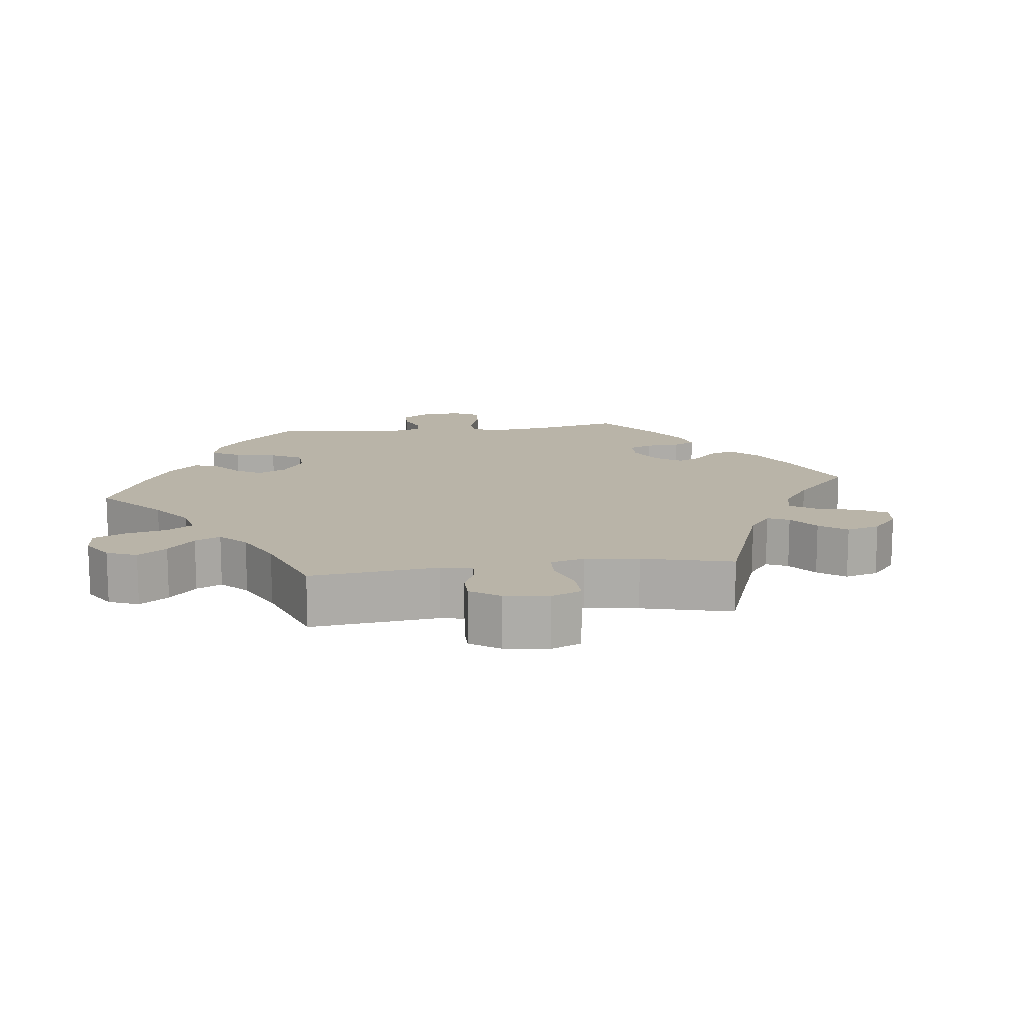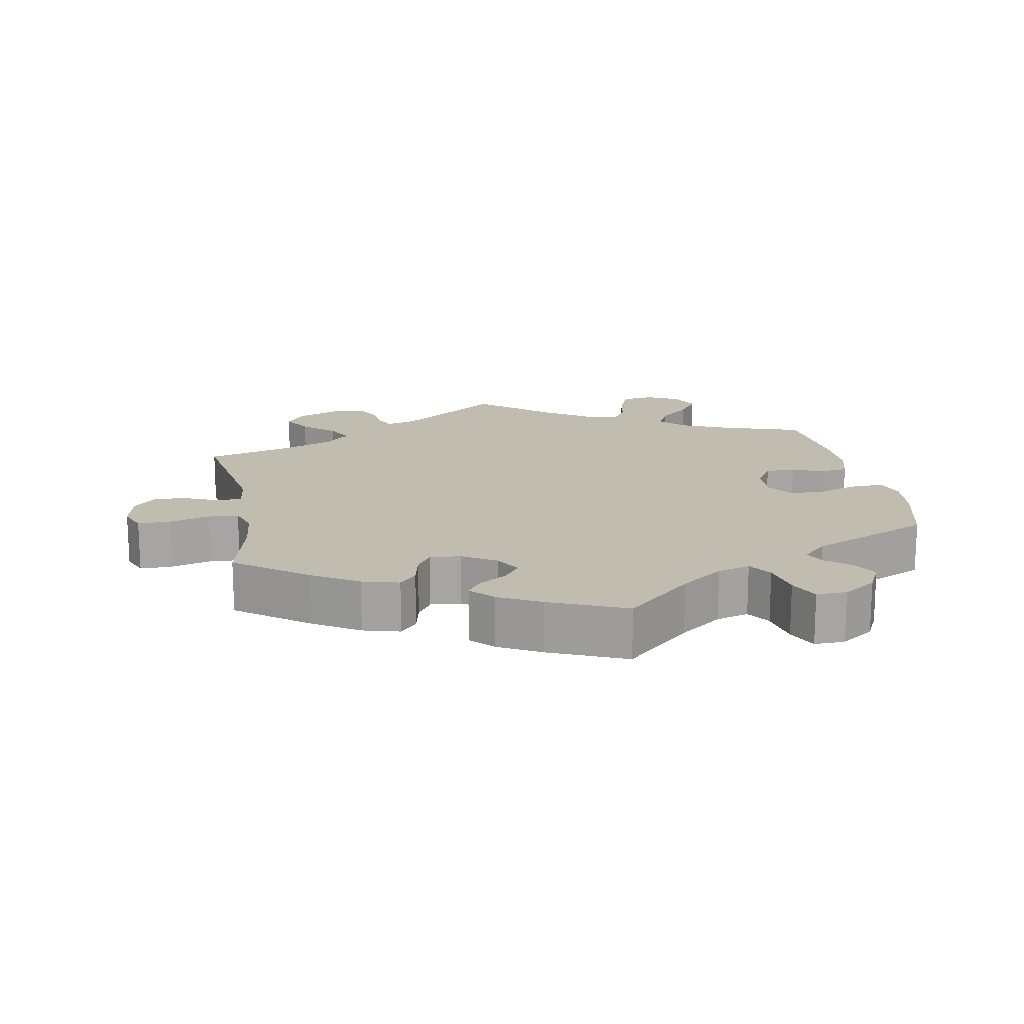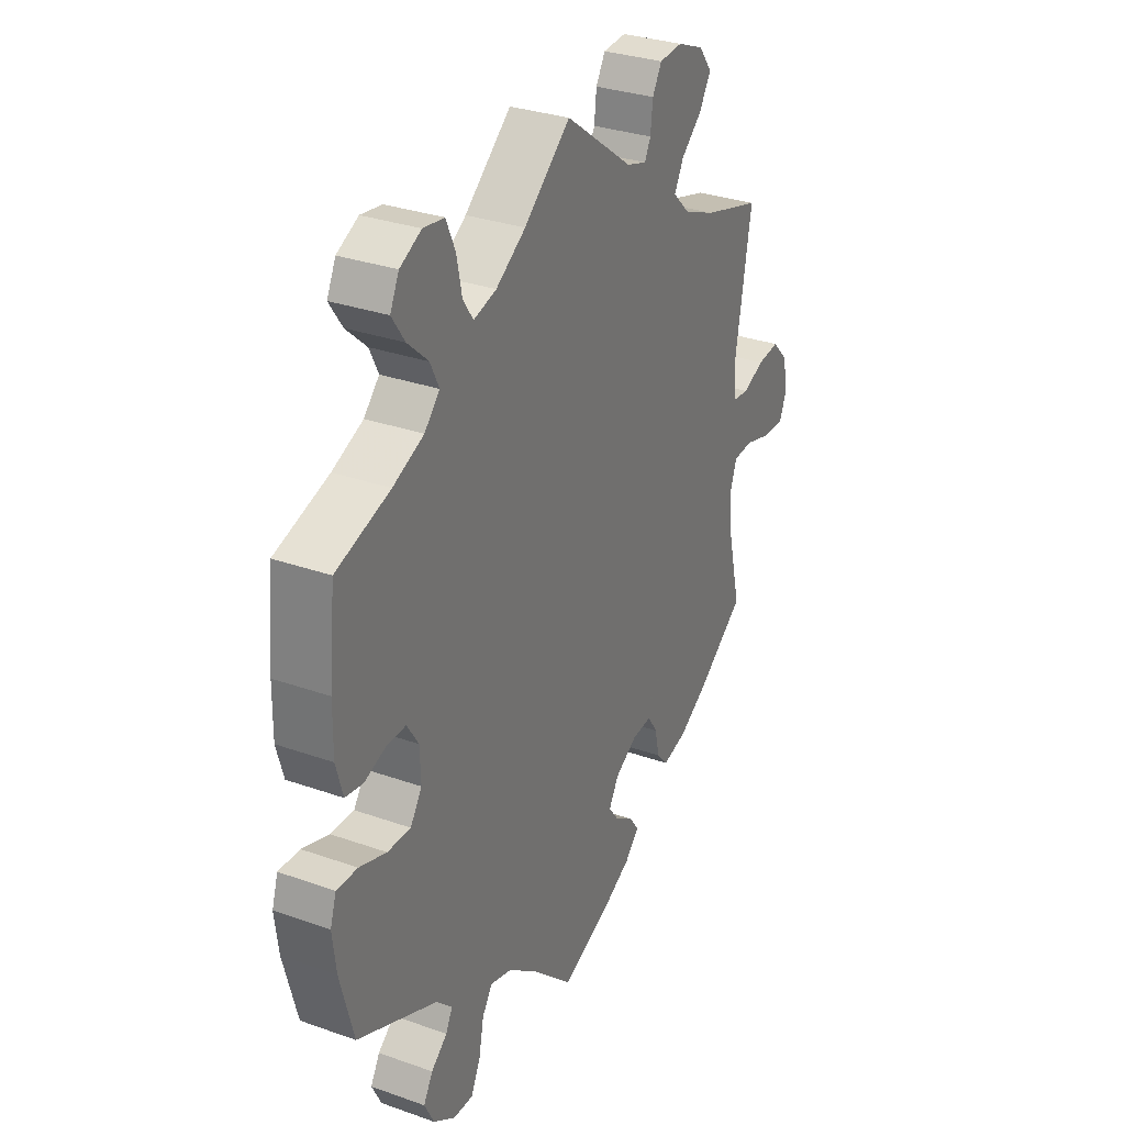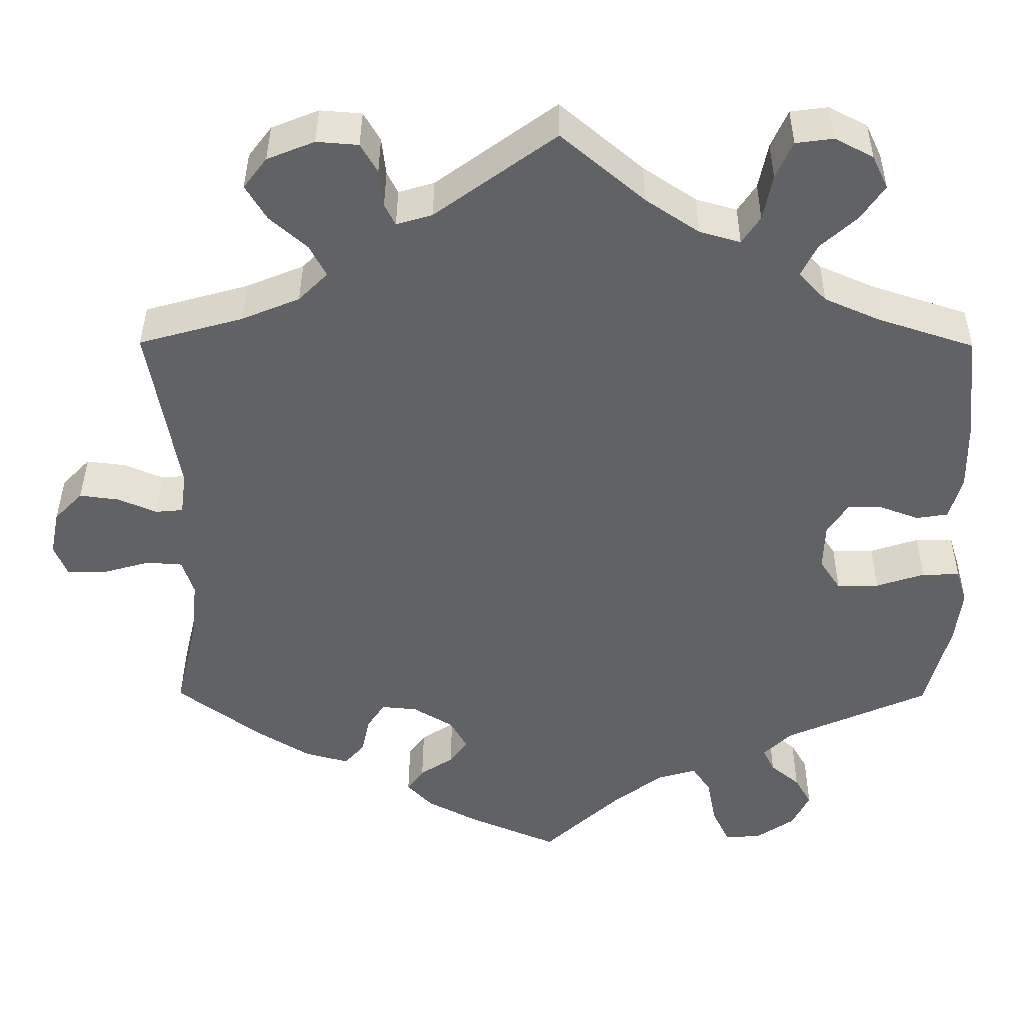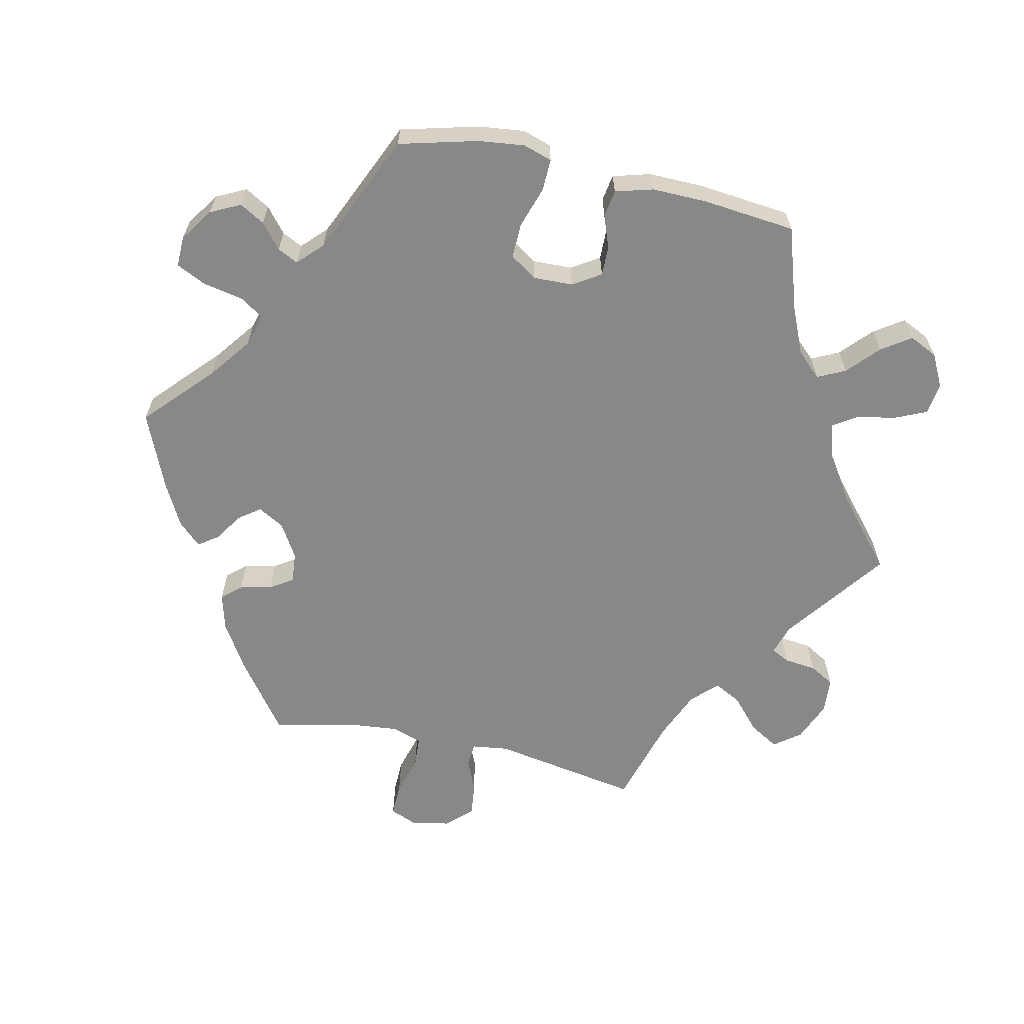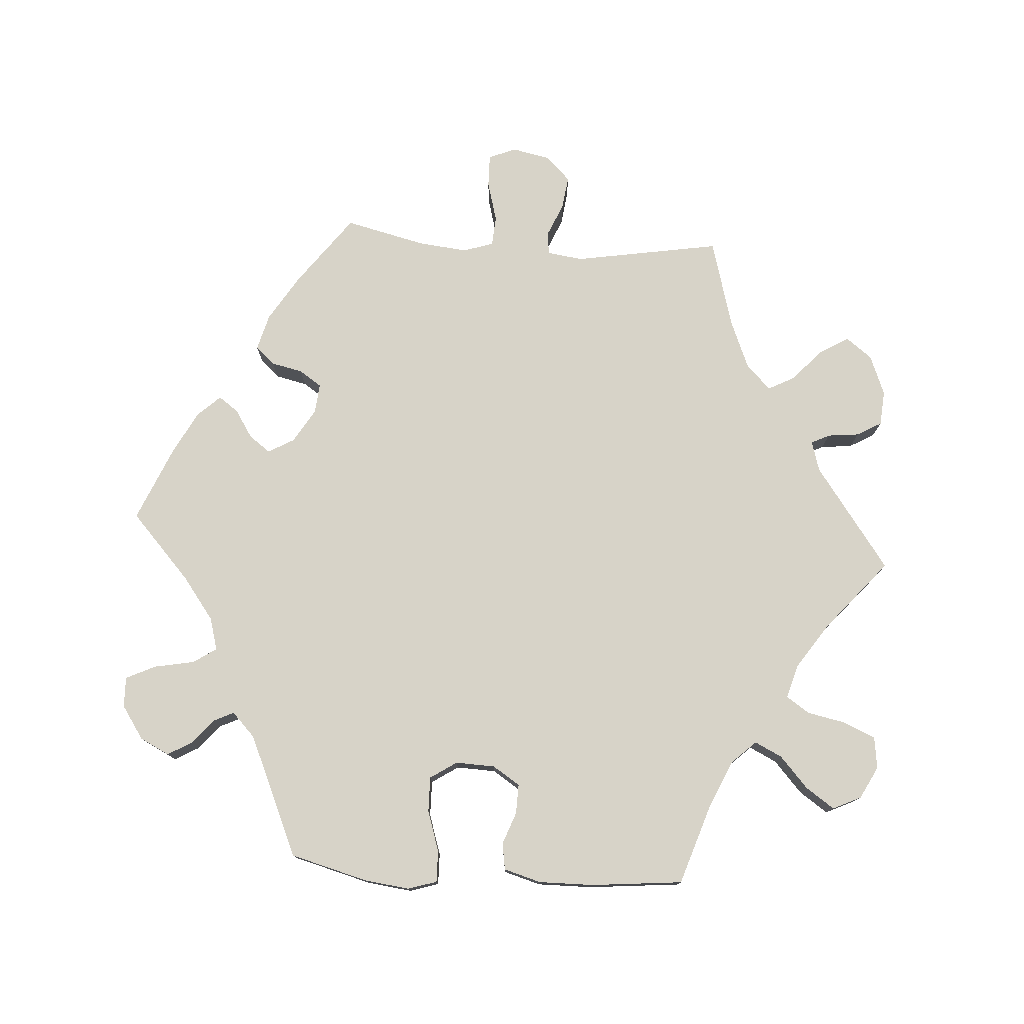
<metadata>
{"format":"obj","ext":"obj","renderer":"f3d","projection":"perspective","resolution":1024,"background":"white","views":[{"elev":13.3,"azim":22.5,"up":"+Y"},{"elev":16.5,"azim":169.6,"up":"+Y"},{"elev":30.8,"azim":-63.0,"up":"+Z"},{"elev":39.3,"azim":-179.7,"up":"+Z"},{"elev":-62.7,"azim":-102.6,"up":"+Y"},{"elev":77.0,"azim":-86.1,"up":"+Y"}]}
</metadata>
<code>
v 0.145 0.07 0.472
v 0.188 0.07 0.459
v 0.201 0.07 0.485
v 0.206 0.07 0.53
v 0.226 0.07 0.565
v 0.276 0.07 0.569
v 0.333 0.07 0.546
v 0.361 0.07 0.509
v 0.336 0.07 0.467
v 0.291 0.07 0.427
v 0.271 0.07 0.389
v 0.306 0.07 0.354
v 0.376 0.07 0.325
v 0.501 0.07 0.29
v 0.465 0.07 0.081
v 0.472 0.07 0.03
v 0.505 0.07 0.027
v 0.552 0.07 0.047
v 0.599 0.07 0.053
v 0.633 0.07 0.018
v 0.644 0.07 -0.036
v 0.628 0.07 -0.075
v 0.581 0.07 -0.074
v 0.524 0.07 -0.058
v 0.481 0.07 -0.061
v 0.467 0.07 -0.104
v 0.474 0.07 -0.174
v 0.501 0.07 -0.289
v 0.4 0.07 -0.364
v 0.335 0.07 -0.404
v 0.283 0.07 -0.418
v 0.259 0.07 -0.391
v 0.249 0.07 -0.346
v 0.228 0.07 -0.314
v 0.185 0.07 -0.318
v 0.137 0.07 -0.347
v 0.116 0.07 -0.384
v 0.138 0.07 -0.414
v 0.178 0.07 -0.44
v 0.198 0.07 -0.468
v 0.168 0.07 -0.5
v 0.108 0.07 -0.532
v 0 0.07 -0.578
v -0.093 0.07 -0.492
v -0.153 0.07 -0.447
v -0.199 0.07 -0.434
v -0.221 0.07 -0.467
v -0.232 0.07 -0.524
v -0.252 0.07 -0.566
v -0.295 0.07 -0.565
v -0.342 0.07 -0.533
v -0.363 0.07 -0.491
v -0.343 0.07 -0.456
v -0.308 0.07 -0.427
v -0.294 0.07 -0.398
v -0.328 0.07 -0.365
v -0.5 0.07 -0.289
v -0.529 0.07 -0.179
v -0.537 0.07 -0.114
v -0.524 0.07 -0.073
v -0.479 0.07 -0.074
v -0.421 0.07 -0.093
v -0.371 0.07 -0.094
v -0.346 0.07 -0.056
v -0.348 0.07 0
v -0.373 0.07 0.039
v -0.415 0.07 0.038
v -0.461 0.07 0.021
v -0.499 0.07 0.027
v -0.514 0.07 0.08
v -0.513 0.07 0.158
v -0.5 0.07 0.289
v -0.384 0.07 0.327
v -0.318 0.07 0.356
v -0.285 0.07 0.391
v -0.304 0.07 0.43
v -0.348 0.07 0.47
v -0.376 0.07 0.511
v -0.357 0.07 0.551
v -0.311 0.07 0.575
v -0.266 0.07 0.569
v -0.246 0.07 0.524
v -0.235 0.07 0.469
v -0.213 0.07 0.436
v -0.164 0.07 0.45
v -0.1 0.07 0.493
v 0 0.07 0.578
v 0.145 0 0.472
v 0.188 0 0.459
v 0.201 0 0.485
v 0.206 0 0.53
v 0.226 0 0.565
v 0.276 0 0.569
v 0.333 0 0.546
v 0.361 0 0.509
v 0.336 0 0.467
v 0.291 0 0.427
v 0.271 0 0.389
v 0.306 0 0.354
v 0.376 0 0.325
v 0.501 0 0.29
v 0.465 0 0.081
v 0.472 0 0.03
v 0.505 0 0.027
v 0.552 0 0.047
v 0.599 0 0.053
v 0.633 0 0.018
v 0.644 0 -0.036
v 0.628 0 -0.075
v 0.581 0 -0.074
v 0.524 0 -0.058
v 0.481 0 -0.061
v 0.467 0 -0.104
v 0.474 0 -0.174
v 0.501 0 -0.289
v 0.4 0 -0.364
v 0.335 0 -0.404
v 0.283 0 -0.418
v 0.259 0 -0.391
v 0.249 0 -0.346
v 0.228 0 -0.314
v 0.185 0 -0.318
v 0.137 0 -0.347
v 0.116 0 -0.384
v 0.138 0 -0.414
v 0.178 0 -0.44
v 0.198 0 -0.468
v 0.168 0 -0.5
v 0.108 0 -0.532
v 0 0 -0.578
v -0.093 0 -0.492
v -0.153 0 -0.447
v -0.199 0 -0.434
v -0.221 0 -0.467
v -0.232 0 -0.524
v -0.252 0 -0.566
v -0.295 0 -0.565
v -0.342 0 -0.533
v -0.363 0 -0.491
v -0.343 0 -0.456
v -0.308 0 -0.427
v -0.294 0 -0.398
v -0.328 0 -0.365
v -0.5 0 -0.289
v -0.529 0 -0.179
v -0.537 0 -0.114
v -0.524 0 -0.073
v -0.479 0 -0.074
v -0.421 0 -0.093
v -0.371 0 -0.094
v -0.346 0 -0.056
v -0.348 0 0
v -0.373 0 0.039
v -0.415 0 0.038
v -0.461 0 0.021
v -0.499 0 0.027
v -0.514 0 0.08
v -0.513 0 0.158
v -0.5 0 0.289
v -0.384 0 0.327
v -0.318 0 0.356
v -0.285 0 0.391
v -0.304 0 0.43
v -0.348 0 0.47
v -0.376 0 0.511
v -0.357 0 0.551
v -0.311 0 0.575
v -0.266 0 0.569
v -0.246 0 0.524
v -0.235 0 0.469
v -0.213 0 0.436
v -0.164 0 0.45
v -0.1 0 0.493
v 0 0 0.578
f 86 87 1
f 85 86 1 2
f 84 85 2
f 80 81 82 83
f 80 83 84
f 79 80 84
f 76 77 78 79
f 75 76 79 84
f 74 75 84 2
f 70 71 72 73
f 70 73 74 2
f 67 68 69 70
f 66 67 70 2
f 59 60 61 62
f 59 62 63
f 56 57 58 59
f 55 56 59 63
f 51 52 53 54
f 51 54 55
f 50 51 55
f 47 48 49 50
f 46 47 50 55
f 45 46 55 63
f 41 42 43 44
f 38 39 40 41
f 37 38 41 44
f 36 37 44 45
f 30 31 32 33
f 30 33 34
f 27 28 29 30
f 26 27 30 34
f 25 26 34 35
f 21 22 23 24
f 21 24 25
f 20 21 25
f 17 18 19 20
f 17 20 25
f 16 17 25 35
f 13 14 15
f 12 13 15 16
f 11 12 16 35
f 7 8 9 10
f 7 10 11
f 6 7 11
f 3 4 5 6
f 2 3 6 11
f 65 66 2 11
f 36 45 63 64
f 36 64 65
f 11 35 36 65
f 88 174 173
f 89 88 173 172
f 89 172 171
f 170 169 168 167
f 171 170 167
f 171 167 166
f 166 165 164 163
f 171 166 163 162
f 89 171 162 161
f 160 159 158 157
f 89 161 160 157
f 157 156 155 154
f 89 157 154 153
f 149 148 147 146
f 150 149 146
f 146 145 144 143
f 150 146 143 142
f 141 140 139 138
f 142 141 138
f 142 138 137
f 137 136 135 134
f 142 137 134 133
f 150 142 133 132
f 131 130 129 128
f 128 127 126 125
f 131 128 125 124
f 132 131 124 123
f 120 119 118 117
f 121 120 117
f 117 116 115 114
f 121 117 114 113
f 122 121 113 112
f 111 110 109 108
f 112 111 108
f 112 108 107
f 107 106 105 104
f 112 107 104
f 122 112 104 103
f 102 101 100
f 103 102 100 99
f 122 103 99 98
f 97 96 95 94
f 98 97 94
f 98 94 93
f 93 92 91 90
f 98 93 90 89
f 98 89 153 152
f 151 150 132 123
f 152 151 123
f 152 123 122 98
f 1 88 89 2
f 2 89 90 3
f 3 90 91 4
f 4 91 92 5
f 5 92 93 6
f 6 93 94 7
f 7 94 95 8
f 8 95 96 9
f 9 96 97 10
f 10 97 98 11
f 11 98 99 12
f 12 99 100 13
f 13 100 101 14
f 14 101 102 15
f 15 102 103 16
f 16 103 104 17
f 17 104 105 18
f 18 105 106 19
f 19 106 107 20
f 20 107 108 21
f 21 108 109 22
f 22 109 110 23
f 23 110 111 24
f 24 111 112 25
f 25 112 113 26
f 26 113 114 27
f 27 114 115 28
f 28 115 116 29
f 29 116 117 30
f 30 117 118 31
f 31 118 119 32
f 32 119 120 33
f 33 120 121 34
f 34 121 122 35
f 35 122 123 36
f 36 123 124 37
f 37 124 125 38
f 38 125 126 39
f 39 126 127 40
f 40 127 128 41
f 41 128 129 42
f 42 129 130 43
f 43 130 131 44
f 44 131 132 45
f 45 132 133 46
f 46 133 134 47
f 47 134 135 48
f 48 135 136 49
f 49 136 137 50
f 50 137 138 51
f 51 138 139 52
f 52 139 140 53
f 53 140 141 54
f 54 141 142 55
f 55 142 143 56
f 56 143 144 57
f 57 144 145 58
f 58 145 146 59
f 59 146 147 60
f 60 147 148 61
f 61 148 149 62
f 62 149 150 63
f 63 150 151 64
f 64 151 152 65
f 65 152 153 66
f 66 153 154 67
f 67 154 155 68
f 68 155 156 69
f 69 156 157 70
f 70 157 158 71
f 71 158 159 72
f 72 159 160 73
f 73 160 161 74
f 74 161 162 75
f 75 162 163 76
f 76 163 164 77
f 77 164 165 78
f 78 165 166 79
f 79 166 167 80
f 80 167 168 81
f 81 168 169 82
f 82 169 170 83
f 83 170 171 84
f 84 171 172 85
f 85 172 173 86
f 86 173 174 87
f 87 174 88 1

</code>
